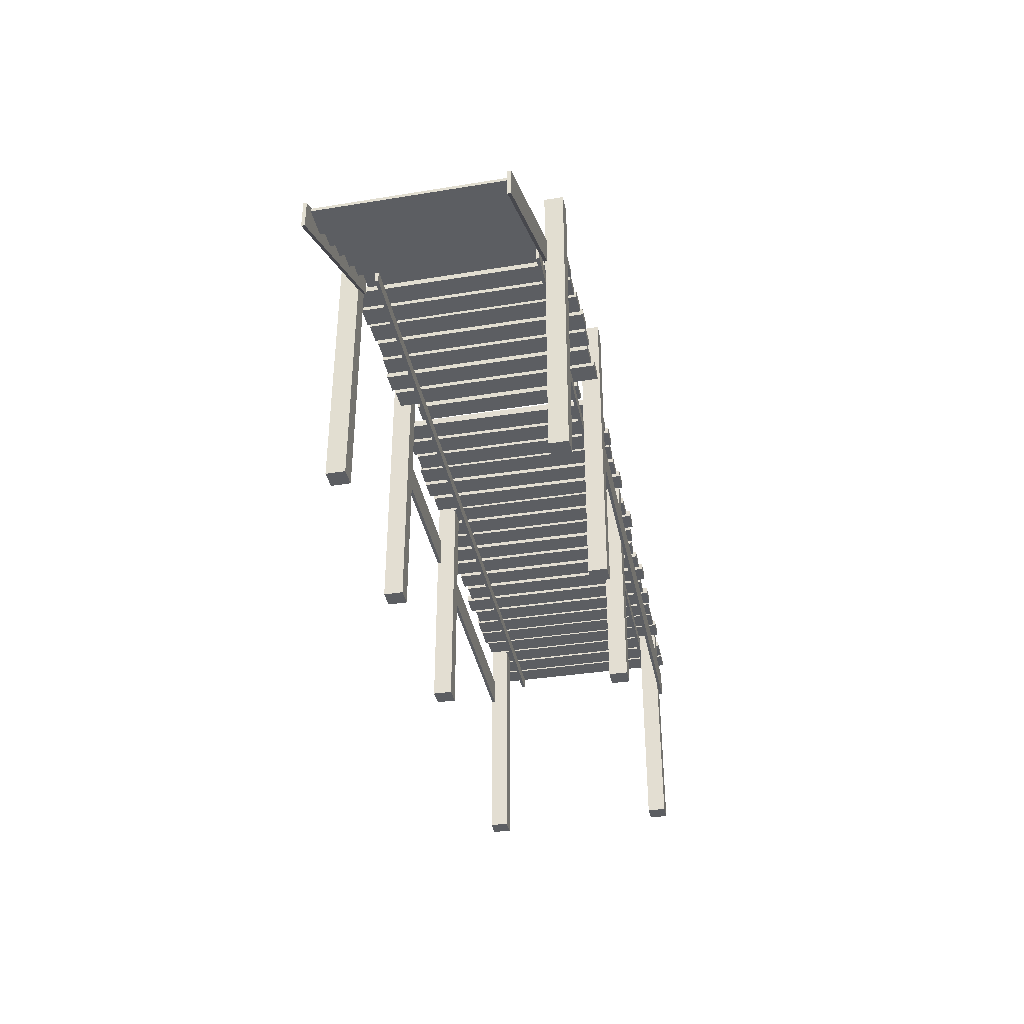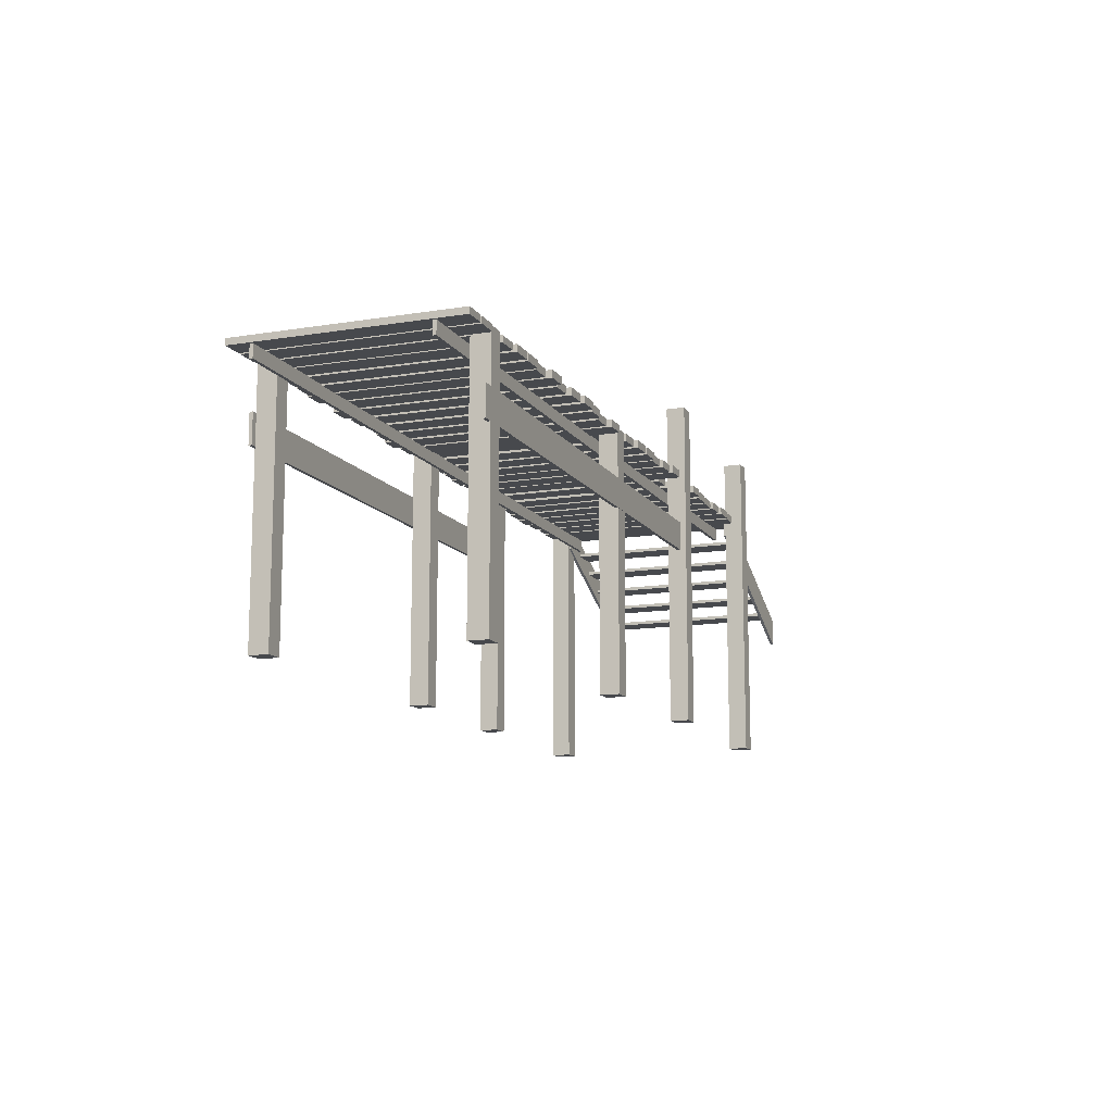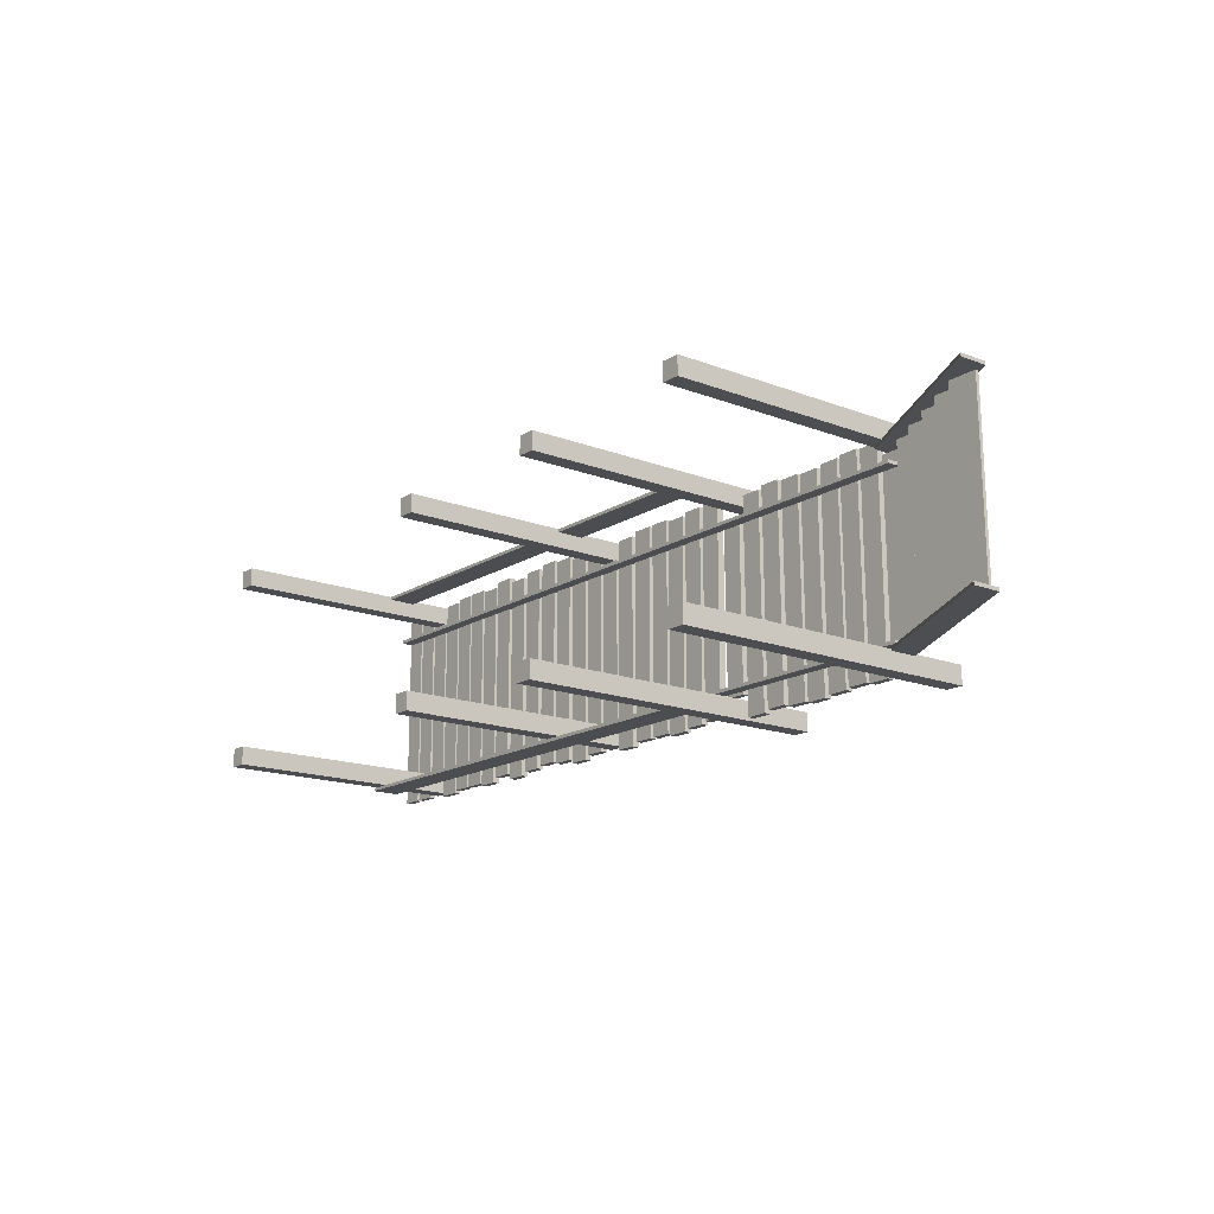
<metadata>
{"format":"obj","ext":"obj","renderer":"f3d","projection":"perspective","resolution":1024,"background":"white","views":[{"elev":-37.6,"azim":101.2,"up":"+Y"},{"elev":-12.4,"azim":-69.1,"up":"+Y"},{"elev":-16.1,"azim":51.6,"up":"+Z"}]}
</metadata>
<code>
o Untitled_AfricaDockOne256
v -5.661 0.1843 1.595
v 0.973 0.1843 1.595
v -5.661 0.1843 1.552
v 0.973 0.1843 1.552
v -5.661 0.5606 1.595
v 0.973 0.5606 1.595
v -5.661 0.5606 1.552
v 0.973 0.5606 1.552
v -6.19 1.124 1.632
v -5.909 1.124 1.632
v -6.19 1.124 -1.18
v -5.909 1.124 -1.18
v -6.19 1.206 1.632
v -5.909 1.206 1.632
v -6.19 1.206 -1.18
v -5.909 1.206 -1.18
v -5.875 1.124 1.632
v -5.594 1.124 1.632
v -5.875 1.124 -1.18
v -5.594 1.124 -1.18
v -5.875 1.206 1.632
v -5.594 1.206 1.632
v -5.875 1.206 -1.18
v -5.594 1.206 -1.18
v -5.553 1.124 1.363
v -5.272 1.124 1.363
v -5.553 1.124 -0.9209
v -5.272 1.124 -0.9209
v -5.553 1.206 1.363
v -5.272 1.206 1.363
v -5.553 1.206 -0.9209
v -5.272 1.206 -0.9209
v -5.239 1.124 1.599
v -4.957 1.124 1.599
v -5.239 1.124 -1.213
v -4.957 1.124 -1.213
v -5.239 1.206 1.599
v -4.957 1.206 1.599
v -5.239 1.206 -1.213
v -4.957 1.206 -1.213
v -4.917 1.117 1.632
v -4.636 1.117 1.632
v -4.917 1.117 -1.18
v -4.636 1.117 -1.18
v -4.917 1.206 1.632
v -4.636 1.206 1.632
v -4.917 1.206 -1.18
v -4.636 1.206 -1.18
v -4.596 1.111 1.632
v -4.315 1.111 1.632
v -4.596 1.111 -1.18
v -4.315 1.111 -1.18
v -4.596 1.206 1.632
v -4.315 1.206 1.632
v -4.596 1.206 -1.18
v -4.315 1.206 -1.18
v -4.275 1.111 1.599
v -3.994 1.111 1.599
v -4.275 1.111 -1.213
v -3.994 1.111 -1.213
v -4.275 1.206 1.599
v -3.994 1.206 1.599
v -4.275 1.206 -1.213
v -3.994 1.206 -1.213
v -5.533 -2.093 -0.9131
v -5.297 -2.093 -0.9131
v -5.533 -2.093 -1.158
v -5.297 -2.093 -1.158
v -5.533 1.226 -0.9131
v -5.297 1.226 -0.9131
v -5.533 1.226 -1.158
v -5.297 1.226 -1.158
v -5.533 -2.093 1.593
v -5.297 -2.093 1.593
v -5.533 -2.093 1.348
v -5.297 -2.093 1.348
v -5.533 1.225 1.593
v -5.297 1.225 1.593
v -5.533 1.225 1.348
v -5.297 1.225 1.348
v -6.161 0.9551 1.253
v 3.855 0.9551 1.253
v -6.161 0.9551 1.21
v 3.855 0.9551 1.21
v -6.161 1.122 1.253
v 3.855 1.122 1.253
v -6.161 1.122 1.21
v 3.855 1.122 1.21
v -6.161 0.9551 -0.8612
v 3.847 0.9551 -0.8612
v -6.161 0.9551 -0.9042
v 3.847 0.9551 -0.9042
v -6.161 1.122 -0.8612
v 3.847 1.122 -0.8612
v -6.161 1.122 -0.9042
v 3.847 1.122 -0.9042
v -3.946 1.111 1.664
v -3.665 1.111 1.664
v -3.946 1.111 -1.148
v -3.665 1.111 -1.148
v -3.946 1.206 1.664
v -3.665 1.206 1.664
v -3.946 1.206 -1.148
v -3.665 1.206 -1.148
v -3.605 1.111 1.588
v -3.323 1.111 1.588
v -3.605 1.111 -1.224
v -3.323 1.111 -1.224
v -3.605 1.206 1.588
v -3.323 1.206 1.588
v -3.605 1.206 -1.224
v -3.323 1.206 -1.224
v -3.254 1.111 1.632
v -2.973 1.111 1.632
v -3.254 1.111 -1.18
v -2.973 1.111 -1.18
v -3.254 1.206 1.632
v -2.973 1.206 1.632
v -3.254 1.206 -1.18
v -2.973 1.206 -1.18
v -2.9 1.111 1.664
v -2.619 1.111 1.664
v -2.9 1.111 -1.148
v -2.619 1.111 -1.148
v -2.9 1.206 1.664
v -2.619 1.206 1.664
v -2.9 1.206 -1.148
v -2.619 1.206 -1.148
v -2.557 1.111 1.632
v -2.276 1.111 1.632
v -2.557 1.111 -1.18
v -2.276 1.111 -1.18
v -2.557 1.206 1.632
v -2.276 1.206 1.632
v -2.557 1.206 -1.18
v -2.276 1.206 -1.18
v -2.204 1.111 1.578
v -1.922 1.111 1.578
v -2.204 1.111 -1.234
v -1.922 1.111 -1.234
v -2.204 1.206 1.578
v -1.922 1.206 1.578
v -2.204 1.206 -1.234
v -1.922 1.206 -1.234
v -1.872 1.111 1.632
v -1.591 1.111 1.632
v -1.872 1.111 -1.18
v -1.591 1.111 -1.18
v -1.872 1.206 1.632
v -1.591 1.206 1.632
v -1.872 1.206 -1.18
v -1.591 1.206 -1.18
v -1.549 1.124 1.363
v -1.268 1.124 1.363
v -1.549 1.124 -0.9209
v -1.268 1.124 -0.9209
v -1.549 1.206 1.363
v -1.268 1.206 1.363
v -1.549 1.206 -0.9209
v -1.268 1.206 -0.9209
v -1.518 -2.093 -0.9131
v -1.282 -2.093 -0.9131
v -1.518 -2.093 -1.158
v -1.282 -2.093 -1.158
v -1.518 1.238 -0.9131
v -1.282 1.238 -0.9131
v -1.518 1.238 -1.158
v -1.282 1.238 -1.158
v -1.54 -2.093 1.593
v -1.304 -2.093 1.593
v -1.54 -2.093 1.348
v -1.304 -2.093 1.348
v -1.54 1.188 1.593
v -1.304 1.188 1.593
v -1.54 1.188 1.348
v -1.304 1.188 1.348
v -1.212 1.111 1.588
v -0.9309 1.111 1.588
v -1.212 1.111 -1.224
v -0.9309 1.111 -1.224
v -1.212 1.206 1.588
v -0.9309 1.206 1.588
v -1.212 1.206 -1.224
v -0.9309 1.206 -1.224
v -0.8638 1.111 1.632
v -0.5826 1.111 1.632
v -0.8638 1.111 -1.18
v -0.5826 1.111 -1.18
v -0.8638 1.206 1.632
v -0.5826 1.206 1.632
v -0.8638 1.206 -1.18
v -0.5826 1.206 -1.18
v -0.5159 1.111 1.632
v -0.2347 1.111 1.632
v -0.5159 1.111 -1.18
v -0.2347 1.111 -1.18
v -0.5159 1.206 1.632
v -0.2347 1.206 1.632
v -0.5159 1.206 -1.18
v -0.2347 1.206 -1.18
v -0.1944 1.111 1.599
v 0.08675 1.111 1.599
v -0.1944 1.111 -1.213
v 0.08675 1.111 -1.213
v -0.1944 1.206 1.599
v 0.08675 1.206 1.599
v -0.1944 1.206 -1.213
v 0.08675 1.206 -1.213
v 0.1374 1.111 1.632
v 0.4186 1.111 1.632
v 0.1374 1.111 -1.18
v 0.4186 1.111 -1.18
v 0.1374 1.206 1.632
v 0.4186 1.206 1.632
v 0.1374 1.206 -1.18
v 0.4186 1.206 -1.18
v 0.469 1.117 1.664
v 0.7501 1.117 1.664
v 0.469 1.117 -1.148
v 0.7501 1.117 -1.148
v 0.469 1.212 1.664
v 0.7501 1.212 1.664
v 0.469 1.212 -1.148
v 0.7501 1.212 -1.148
v -5.604 0.1843 -1.156
v 0.9761 0.1843 -1.156
v -5.604 0.1843 -1.199
v 0.9761 0.1843 -1.199
v -5.604 0.5606 -1.156
v 0.9761 0.5606 -1.156
v -5.604 0.5606 -1.199
v 0.9761 0.5606 -1.199
v 5.935 0.1548 1.45
v 5.96 0.1548 -0.9502
v 5.935 0.1118 1.45
v 5.96 0.1118 -0.9502
v 5.559 0.1548 1.446
v 5.583 0.1548 -0.9541
v 5.559 0.1118 1.446
v 5.583 0.1118 -0.9541
v 6.087 -0.2534 -0.9817
v 3.671 0.9644 -1.007
v 6.087 -0.2534 -0.9387
v 3.67 0.9644 -0.9636
v 6.087 0.1229 -0.9817
v 3.671 1.341 -1.007
v 6.087 0.1229 -0.9387
v 3.67 1.341 -0.9636
v 6.062 -0.2534 1.459
v 3.646 0.9644 1.434
v 6.062 -0.2534 1.502
v 3.645 0.9644 1.477
v 6.062 0.1229 1.459
v 3.646 1.341 1.434
v 6.062 0.1229 1.502
v 3.645 1.341 1.477
v 0.9639 -2.093 1.676
v 1.2 -2.093 1.676
v 0.9639 -2.093 1.431
v 1.2 -2.093 1.431
v 0.9639 2.144 1.676
v 1.2 2.144 1.676
v 0.9639 2.144 1.431
v 1.2 2.144 1.431
v 0.9639 -2.093 -1.022
v 1.2 -2.093 -1.022
v 0.9639 -2.093 -1.267
v 1.2 -2.093 -1.267
v 0.9639 2.144 -1.022
v 1.2 2.144 -1.022
v 0.9639 2.144 -1.267
v 1.2 2.144 -1.267
v 5.548 0.3447 1.446
v 5.573 0.3447 -0.9542
v 5.548 0.3017 1.446
v 5.573 0.3017 -0.9542
v 5.172 0.3447 1.442
v 5.197 0.3447 -0.9581
v 5.172 0.3017 1.442
v 5.197 0.3017 -0.9581
v 5.173 0.5513 1.442
v 5.198 0.5513 -0.9581
v 5.173 0.5083 1.442
v 5.198 0.5083 -0.9581
v 4.797 0.5513 1.438
v 4.821 0.5513 -0.962
v 4.797 0.5083 1.438
v 4.821 0.5083 -0.962
v 3.871 -2.141 -1.229
v 3.635 -2.141 -1.231
v 3.869 -2.141 -0.9836
v 3.633 -2.141 -0.9861
v 3.871 1.993 -1.229
v 3.635 1.993 -1.231
v 3.869 1.993 -0.9836
v 3.633 1.993 -0.9861
v 3.854 -2.161 1.469
v 3.618 -2.161 1.467
v 3.852 -2.161 1.714
v 3.616 -2.161 1.712
v 3.854 2.01 1.469
v 3.618 2.01 1.467
v 3.852 2.01 1.714
v 3.616 2.01 1.712
v 4.776 0.7574 1.438
v 4.801 0.7574 -0.9622
v 4.776 0.7144 1.438
v 4.801 0.7144 -0.9622
v 4.4 0.7574 1.434
v 4.425 0.7574 -0.966
v 4.4 0.7144 1.434
v 4.425 0.7144 -0.966
v 4.402 0.9631 1.434
v 4.427 0.9631 -0.966
v 4.402 0.9201 1.434
v 4.427 0.9201 -0.966
v 4.026 0.9631 1.43
v 4.05 0.9631 -0.9699
v 4.026 0.9201 1.43
v 4.05 0.9201 -0.9699
v 3.956 1.185 1.429
v 3.981 1.185 -0.9706
v 3.956 1.142 1.429
v 3.981 1.142 -0.9706
v 3.58 1.185 1.426
v 3.604 1.185 -0.9745
v 3.58 1.142 1.426
v 3.604 1.142 -0.9745
v 3.56 1.117 -1.22
v 3.279 1.117 -1.223
v 3.531 1.117 1.592
v 3.249 1.117 1.589
v 3.56 1.212 -1.22
v 3.279 1.212 -1.223
v 3.531 1.212 1.592
v 3.249 1.212 1.589
v 3.226 1.117 -1.201
v 2.945 1.117 -1.204
v 3.197 1.117 1.61
v 2.916 1.117 1.608
v 3.226 1.212 -1.201
v 2.945 1.212 -1.204
v 3.197 1.212 1.61
v 2.916 1.212 1.608
v 2.905 1.117 -1.226
v 2.624 1.117 -1.229
v 2.876 1.117 1.585
v 2.595 1.117 1.582
v 2.905 1.212 -1.226
v 2.624 1.212 -1.229
v 2.876 1.212 1.585
v 2.595 1.212 1.582
v 2.562 1.117 -1.251
v 2.281 1.117 -1.254
v 2.533 1.117 1.56
v 2.252 1.117 1.557
v 2.562 1.212 -1.251
v 2.281 1.212 -1.254
v 2.533 1.212 1.56
v 2.252 1.212 1.557
v 2.23 1.117 -1.233
v 1.949 1.117 -1.236
v 2.201 1.117 1.578
v 1.92 1.117 1.575
v 2.23 1.212 -1.233
v 1.949 1.212 -1.236
v 2.201 1.212 1.578
v 1.92 1.212 1.575
v 1.876 1.117 -1.205
v 1.595 1.117 -1.207
v 1.847 1.117 1.607
v 1.566 1.117 1.604
v 1.876 1.212 -1.205
v 1.595 1.212 -1.207
v 1.847 1.212 1.607
v 1.566 1.212 1.604
v 1.535 1.117 -1.241
v 1.254 1.117 -1.243
v 1.506 1.117 1.571
v 1.225 1.117 1.568
v 1.535 1.212 -1.241
v 1.254 1.212 -1.243
v 1.506 1.212 1.571
v 1.225 1.212 1.568
v 1.162 1.125 -0.943
v 0.8812 1.125 -0.9459
v 1.139 1.125 1.341
v 0.8577 1.125 1.338
v 1.162 1.207 -0.943
v 0.8812 1.207 -0.9459
v 1.139 1.207 1.341
v 0.8577 1.207 1.338
f 1 3 4
f 4 2 1
f 5 6 8
f 8 7 5
f 1 2 6
f 6 5 1
f 2 4 8
f 8 6 2
f 4 3 7
f 7 8 4
f 3 1 5
f 5 7 3
f 9 11 12
f 12 10 9
f 13 14 16
f 16 15 13
f 9 10 14
f 14 13 9
f 10 12 16
f 16 14 10
f 12 11 15
f 15 16 12
f 11 9 13
f 13 15 11
f 17 19 20
f 20 18 17
f 21 22 24
f 24 23 21
f 17 18 22
f 22 21 17
f 18 20 24
f 24 22 18
f 20 19 23
f 23 24 20
f 19 17 21
f 21 23 19
f 25 27 28
f 28 26 25
f 29 30 32
f 32 31 29
f 25 26 30
f 30 29 25
f 26 28 32
f 32 30 26
f 28 27 31
f 31 32 28
f 27 25 29
f 29 31 27
f 33 35 36
f 36 34 33
f 37 38 40
f 40 39 37
f 33 34 38
f 38 37 33
f 34 36 40
f 40 38 34
f 36 35 39
f 39 40 36
f 35 33 37
f 37 39 35
f 41 43 44
f 44 42 41
f 45 46 48
f 48 47 45
f 41 42 46
f 46 45 41
f 42 44 48
f 48 46 42
f 44 43 47
f 47 48 44
f 43 41 45
f 45 47 43
f 49 51 52
f 52 50 49
f 53 54 56
f 56 55 53
f 49 50 54
f 54 53 49
f 50 52 56
f 56 54 50
f 52 51 55
f 55 56 52
f 51 49 53
f 53 55 51
f 57 59 60
f 60 58 57
f 61 62 64
f 64 63 61
f 57 58 62
f 62 61 57
f 58 60 64
f 64 62 58
f 60 59 63
f 63 64 60
f 59 57 61
f 61 63 59
f 65 67 68
f 68 66 65
f 69 70 72
f 72 71 69
f 65 66 70
f 70 69 65
f 66 68 72
f 72 70 66
f 68 67 71
f 71 72 68
f 67 65 69
f 69 71 67
f 73 75 76
f 76 74 73
f 77 78 80
f 80 79 77
f 73 74 78
f 78 77 73
f 74 76 80
f 80 78 74
f 76 75 79
f 79 80 76
f 75 73 77
f 77 79 75
f 81 83 84
f 84 82 81
f 85 86 88
f 88 87 85
f 81 82 86
f 86 85 81
f 82 84 88
f 88 86 82
f 84 83 87
f 87 88 84
f 83 81 85
f 85 87 83
f 89 91 92
f 92 90 89
f 93 94 96
f 96 95 93
f 89 90 94
f 94 93 89
f 90 92 96
f 96 94 90
f 92 91 95
f 95 96 92
f 91 89 93
f 93 95 91
f 97 99 100
f 100 98 97
f 101 102 104
f 104 103 101
f 97 98 102
f 102 101 97
f 98 100 104
f 104 102 98
f 100 99 103
f 103 104 100
f 99 97 101
f 101 103 99
f 105 107 108
f 108 106 105
f 109 110 112
f 112 111 109
f 105 106 110
f 110 109 105
f 106 108 112
f 112 110 106
f 108 107 111
f 111 112 108
f 107 105 109
f 109 111 107
f 113 115 116
f 116 114 113
f 117 118 120
f 120 119 117
f 113 114 118
f 118 117 113
f 114 116 120
f 120 118 114
f 116 115 119
f 119 120 116
f 115 113 117
f 117 119 115
f 121 123 124
f 124 122 121
f 125 126 128
f 128 127 125
f 121 122 126
f 126 125 121
f 122 124 128
f 128 126 122
f 124 123 127
f 127 128 124
f 123 121 125
f 125 127 123
f 129 131 132
f 132 130 129
f 133 134 136
f 136 135 133
f 129 130 134
f 134 133 129
f 130 132 136
f 136 134 130
f 132 131 135
f 135 136 132
f 131 129 133
f 133 135 131
f 137 139 140
f 140 138 137
f 141 142 144
f 144 143 141
f 137 138 142
f 142 141 137
f 138 140 144
f 144 142 138
f 140 139 143
f 143 144 140
f 139 137 141
f 141 143 139
f 145 147 148
f 148 146 145
f 149 150 152
f 152 151 149
f 145 146 150
f 150 149 145
f 146 148 152
f 152 150 146
f 148 147 151
f 151 152 148
f 147 145 149
f 149 151 147
f 153 155 156
f 156 154 153
f 157 158 160
f 160 159 157
f 153 154 158
f 158 157 153
f 154 156 160
f 160 158 154
f 156 155 159
f 159 160 156
f 155 153 157
f 157 159 155
f 161 163 164
f 164 162 161
f 165 166 168
f 168 167 165
f 161 162 166
f 166 165 161
f 162 164 168
f 168 166 162
f 164 163 167
f 167 168 164
f 163 161 165
f 165 167 163
f 169 171 172
f 172 170 169
f 173 174 176
f 176 175 173
f 169 170 174
f 174 173 169
f 170 172 176
f 176 174 170
f 172 171 175
f 175 176 172
f 171 169 173
f 173 175 171
f 177 179 180
f 180 178 177
f 181 182 184
f 184 183 181
f 177 178 182
f 182 181 177
f 178 180 184
f 184 182 178
f 180 179 183
f 183 184 180
f 179 177 181
f 181 183 179
f 185 187 188
f 188 186 185
f 189 190 192
f 192 191 189
f 185 186 190
f 190 189 185
f 186 188 192
f 192 190 186
f 188 187 191
f 191 192 188
f 187 185 189
f 189 191 187
f 193 195 196
f 196 194 193
f 197 198 200
f 200 199 197
f 193 194 198
f 198 197 193
f 194 196 200
f 200 198 194
f 196 195 199
f 199 200 196
f 195 193 197
f 197 199 195
f 201 203 204
f 204 202 201
f 205 206 208
f 208 207 205
f 201 202 206
f 206 205 201
f 202 204 208
f 208 206 202
f 204 203 207
f 207 208 204
f 203 201 205
f 205 207 203
f 209 211 212
f 212 210 209
f 213 214 216
f 216 215 213
f 209 210 214
f 214 213 209
f 210 212 216
f 216 214 210
f 212 211 215
f 215 216 212
f 211 209 213
f 213 215 211
f 217 219 220
f 220 218 217
f 221 222 224
f 224 223 221
f 217 218 222
f 222 221 217
f 218 220 224
f 224 222 218
f 220 219 223
f 223 224 220
f 219 217 221
f 221 223 219
f 225 227 228
f 228 226 225
f 229 230 232
f 232 231 229
f 225 226 230
f 230 229 225
f 226 228 232
f 232 230 226
f 228 227 231
f 231 232 228
f 227 225 229
f 229 231 227
f 233 235 236
f 236 234 233
f 237 238 240
f 240 239 237
f 233 234 238
f 238 237 233
f 234 236 240
f 240 238 234
f 236 235 239
f 239 240 236
f 235 233 237
f 237 239 235
f 241 243 244
f 244 242 241
f 245 246 248
f 248 247 245
f 241 242 246
f 246 245 241
f 242 244 248
f 248 246 242
f 244 243 247
f 247 248 244
f 243 241 245
f 245 247 243
f 249 251 252
f 252 250 249
f 253 254 256
f 256 255 253
f 249 250 254
f 254 253 249
f 250 252 256
f 256 254 250
f 252 251 255
f 255 256 252
f 251 249 253
f 253 255 251
f 257 259 260
f 260 258 257
f 261 262 264
f 264 263 261
f 257 258 262
f 262 261 257
f 258 260 264
f 264 262 258
f 260 259 263
f 263 264 260
f 259 257 261
f 261 263 259
f 265 267 268
f 268 266 265
f 269 270 272
f 272 271 269
f 265 266 270
f 270 269 265
f 266 268 272
f 272 270 266
f 268 267 271
f 271 272 268
f 267 265 269
f 269 271 267
f 273 275 276
f 276 274 273
f 277 278 280
f 280 279 277
f 273 274 278
f 278 277 273
f 274 276 280
f 280 278 274
f 276 275 279
f 279 280 276
f 275 273 277
f 277 279 275
f 281 283 284
f 284 282 281
f 285 286 288
f 288 287 285
f 281 282 286
f 286 285 281
f 282 284 288
f 288 286 282
f 284 283 287
f 287 288 284
f 283 281 285
f 285 287 283
f 289 291 292
f 292 290 289
f 293 294 296
f 296 295 293
f 289 290 294
f 294 293 289
f 290 292 296
f 296 294 290
f 292 291 295
f 295 296 292
f 291 289 293
f 293 295 291
f 297 299 300
f 300 298 297
f 301 302 304
f 304 303 301
f 297 298 302
f 302 301 297
f 298 300 304
f 304 302 298
f 300 299 303
f 303 304 300
f 299 297 301
f 301 303 299
f 305 307 308
f 308 306 305
f 309 310 312
f 312 311 309
f 305 306 310
f 310 309 305
f 306 308 312
f 312 310 306
f 308 307 311
f 311 312 308
f 307 305 309
f 309 311 307
f 313 315 316
f 316 314 313
f 317 318 320
f 320 319 317
f 313 314 318
f 318 317 313
f 314 316 320
f 320 318 314
f 316 315 319
f 319 320 316
f 315 313 317
f 317 319 315
f 321 323 324
f 324 322 321
f 325 326 328
f 328 327 325
f 321 322 326
f 326 325 321
f 322 324 328
f 328 326 322
f 324 323 327
f 327 328 324
f 323 321 325
f 325 327 323
f 329 331 332
f 332 330 329
f 333 334 336
f 336 335 333
f 329 330 334
f 334 333 329
f 330 332 336
f 336 334 330
f 332 331 335
f 335 336 332
f 331 329 333
f 333 335 331
f 337 339 340
f 340 338 337
f 341 342 344
f 344 343 341
f 337 338 342
f 342 341 337
f 338 340 344
f 344 342 338
f 340 339 343
f 343 344 340
f 339 337 341
f 341 343 339
f 345 347 348
f 348 346 345
f 349 350 352
f 352 351 349
f 345 346 350
f 350 349 345
f 346 348 352
f 352 350 346
f 348 347 351
f 351 352 348
f 347 345 349
f 349 351 347
f 353 355 356
f 356 354 353
f 357 358 360
f 360 359 357
f 353 354 358
f 358 357 353
f 354 356 360
f 360 358 354
f 356 355 359
f 359 360 356
f 355 353 357
f 357 359 355
f 361 363 364
f 364 362 361
f 365 366 368
f 368 367 365
f 361 362 366
f 366 365 361
f 362 364 368
f 368 366 362
f 364 363 367
f 367 368 364
f 363 361 365
f 365 367 363
f 369 371 372
f 372 370 369
f 373 374 376
f 376 375 373
f 369 370 374
f 374 373 369
f 370 372 376
f 376 374 370
f 372 371 375
f 375 376 372
f 371 369 373
f 373 375 371
f 377 379 380
f 380 378 377
f 381 382 384
f 384 383 381
f 377 378 382
f 382 381 377
f 378 380 384
f 384 382 378
f 380 379 383
f 383 384 380
f 379 377 381
f 381 383 379
f 385 387 388
f 388 386 385
f 389 390 392
f 392 391 389
f 385 386 390
f 390 389 385
f 386 388 392
f 392 390 386
f 388 387 391
f 391 392 388
f 387 385 389
f 389 391 387

</code>
